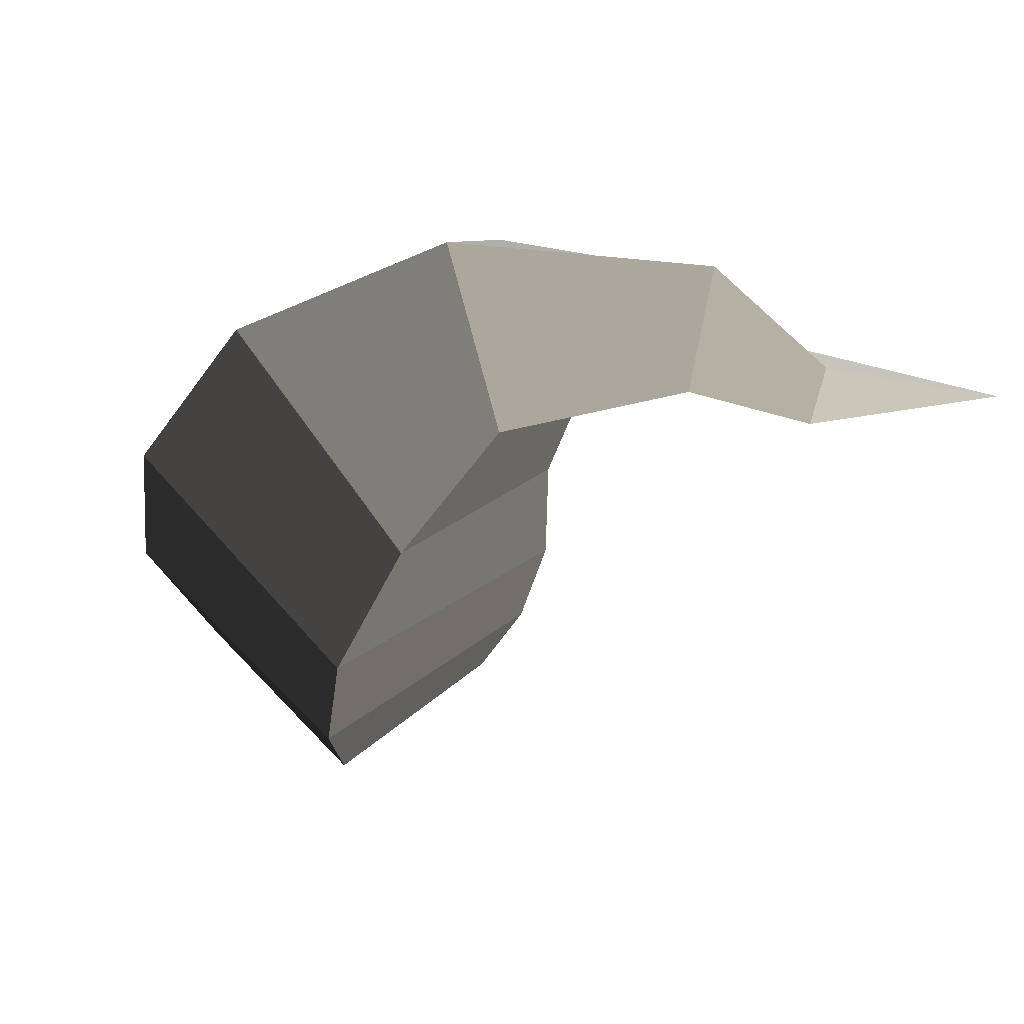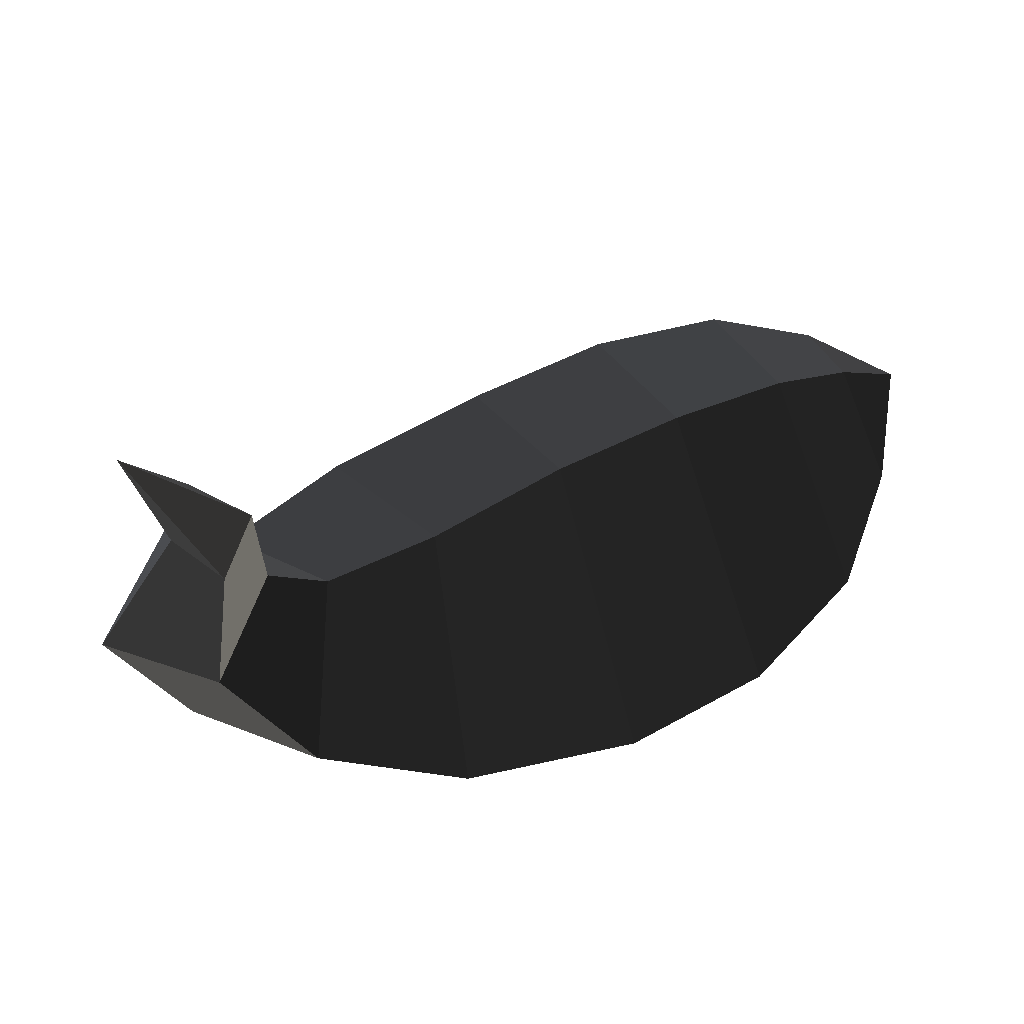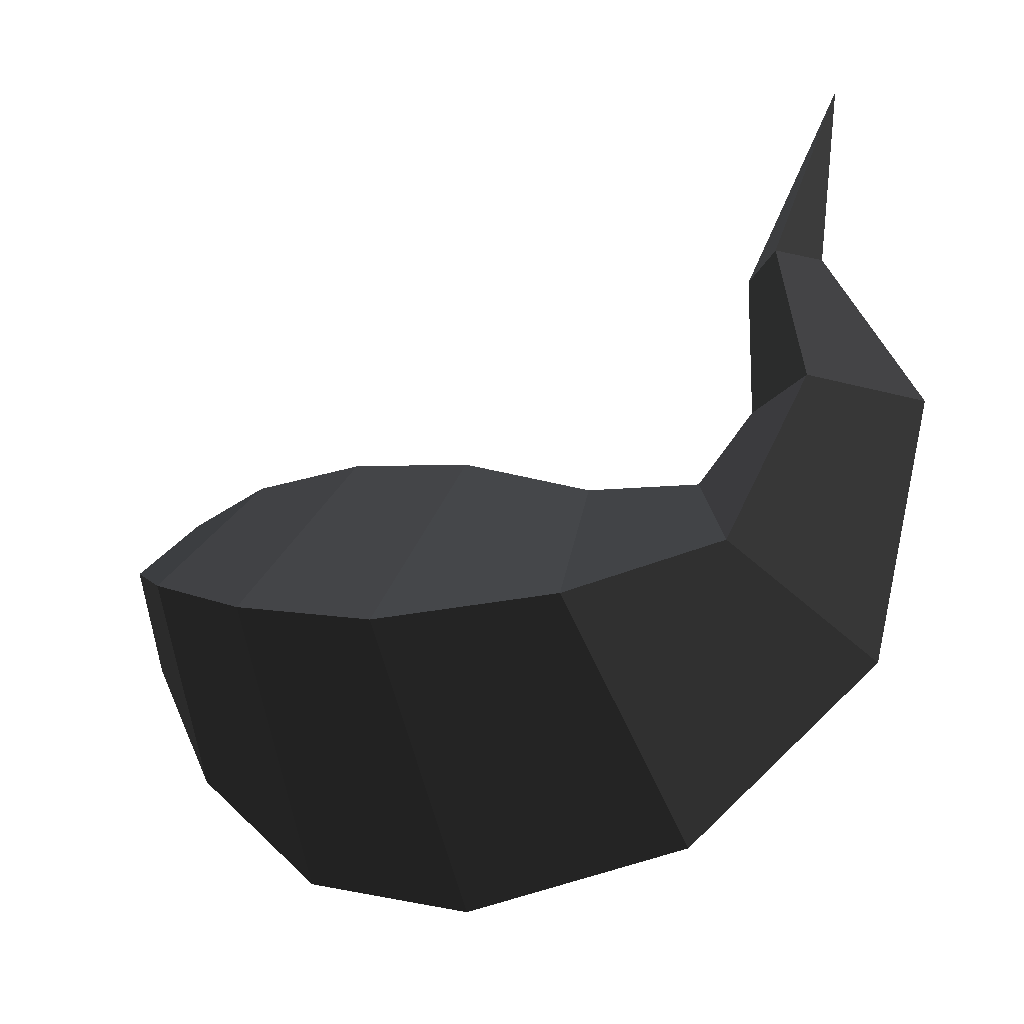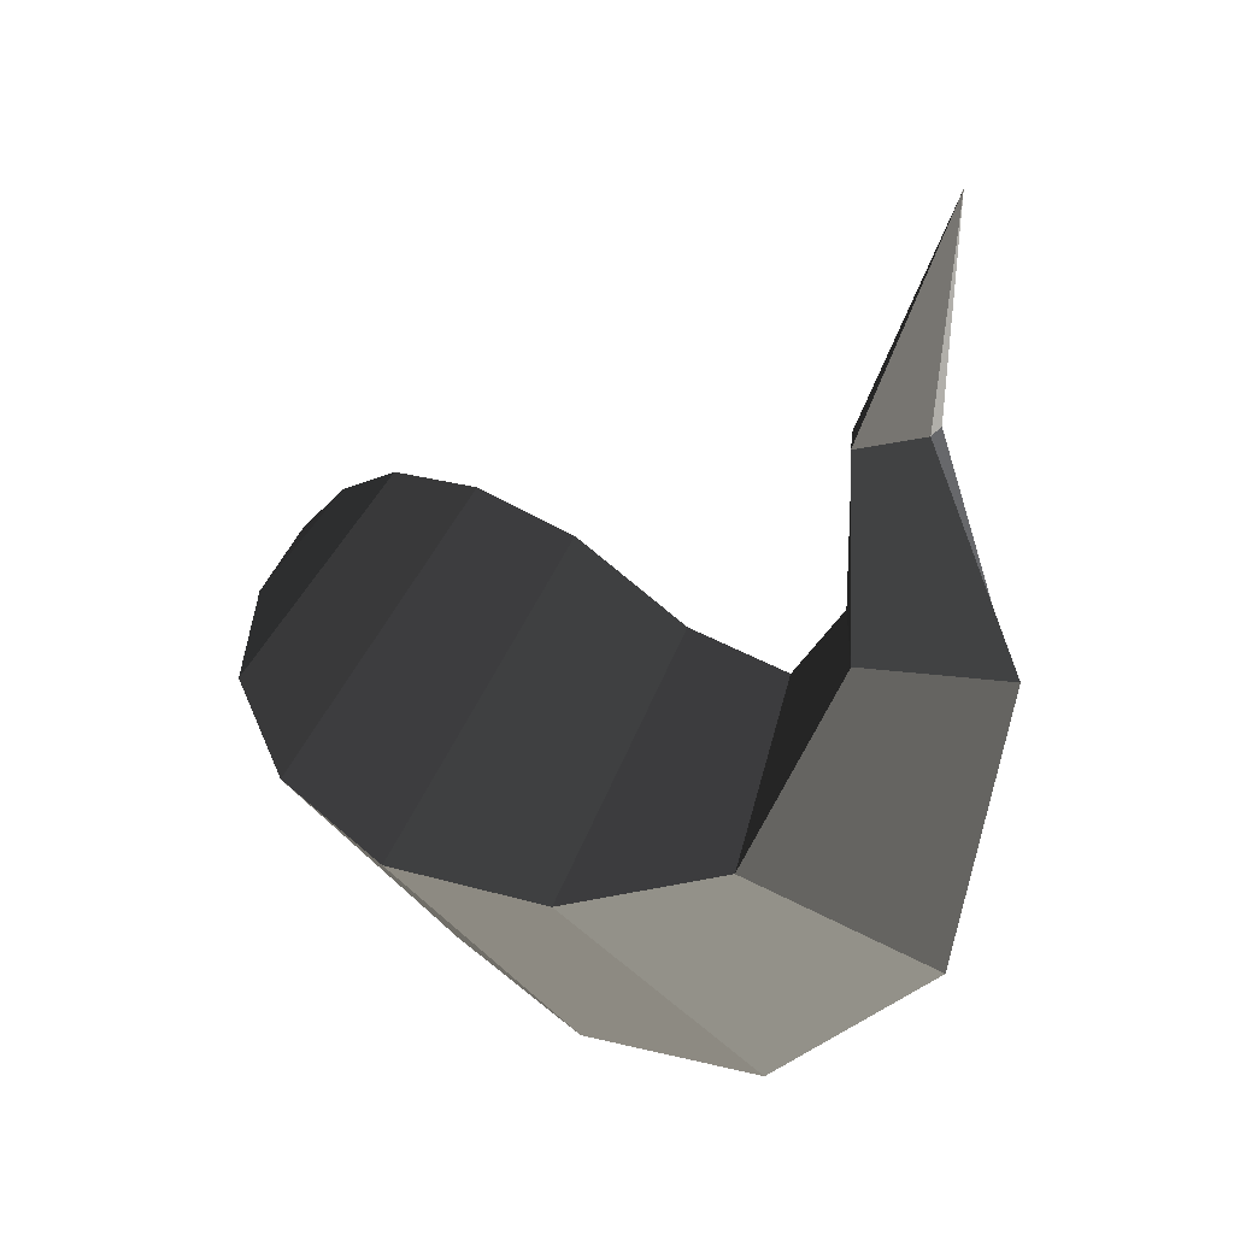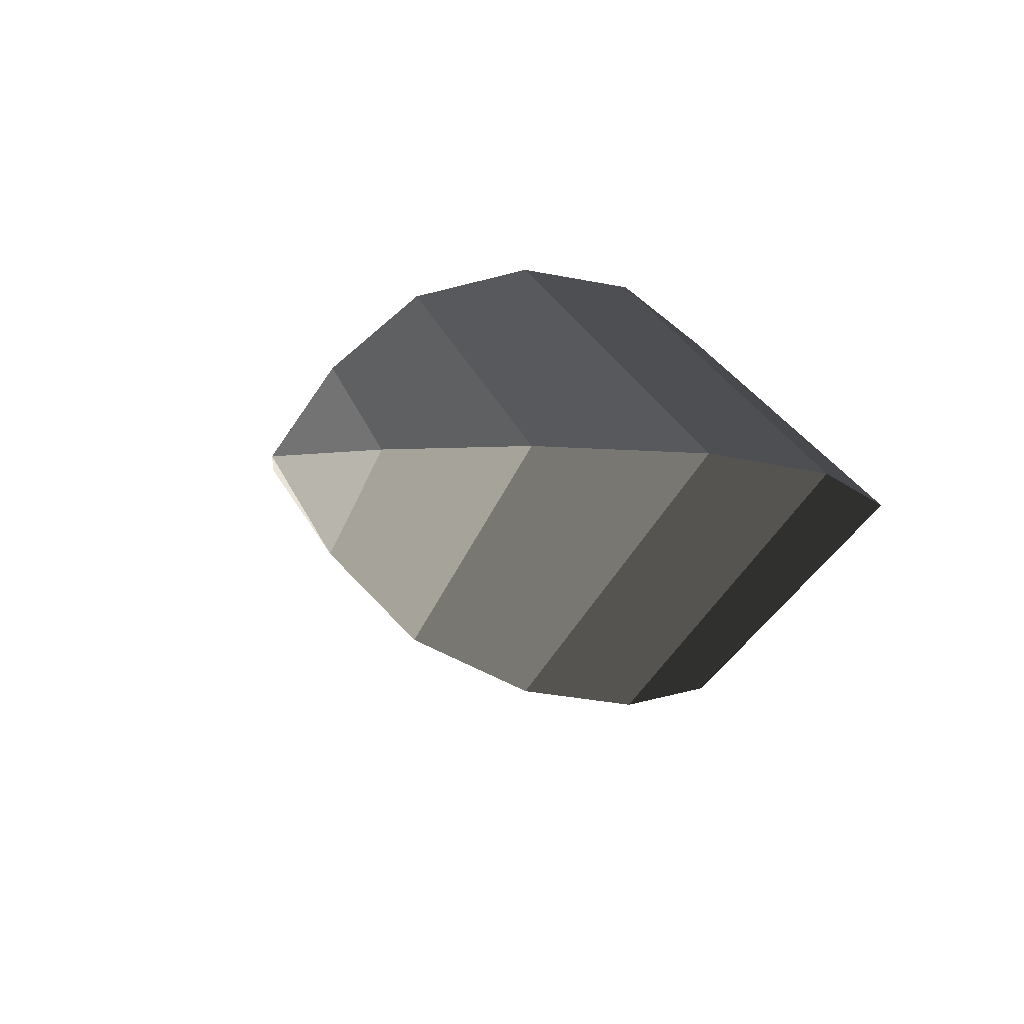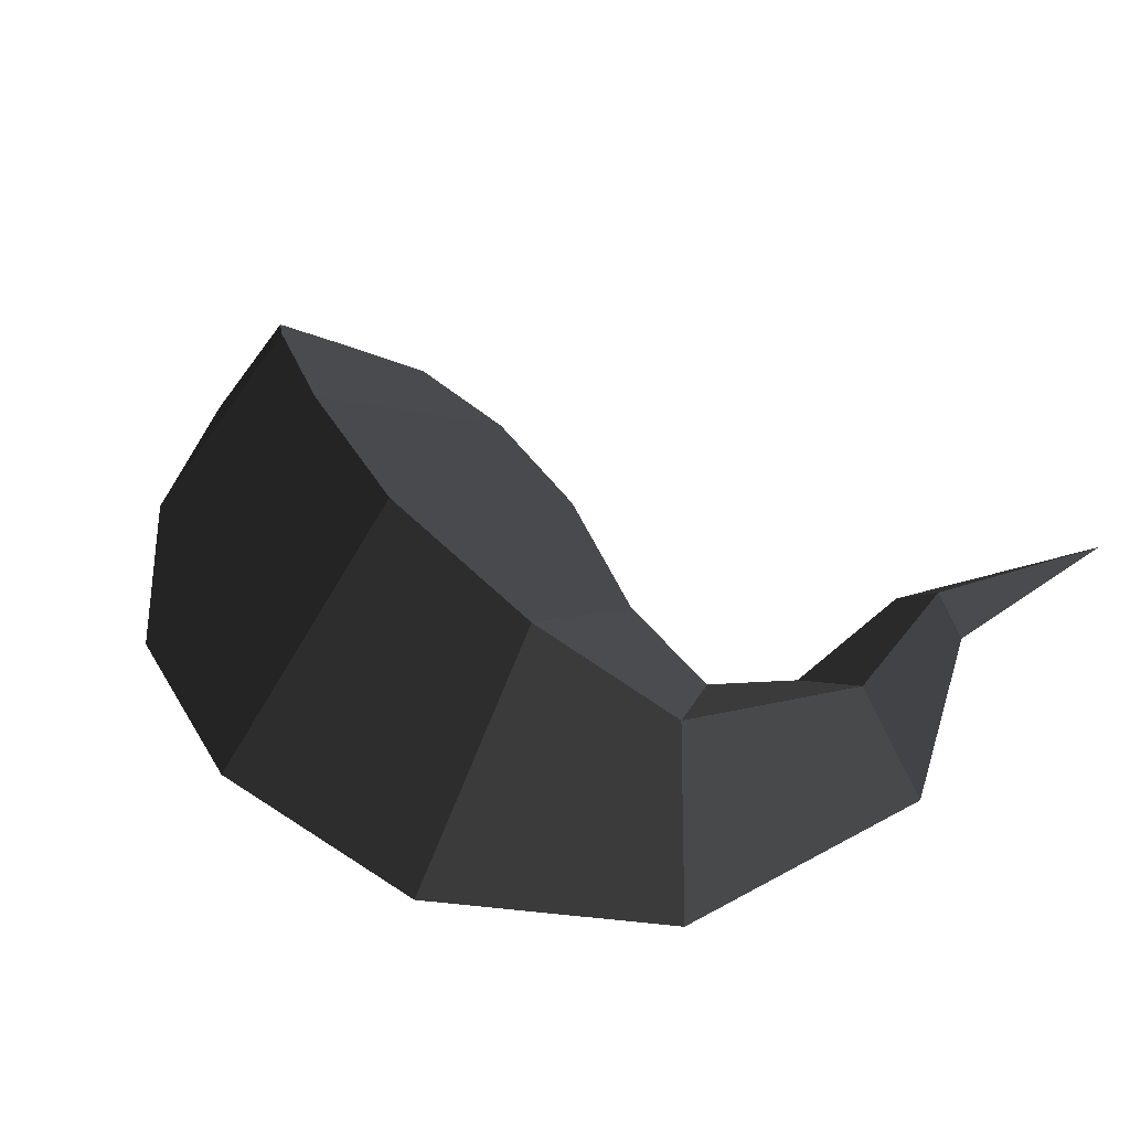
<metadata>
{"format":"obj","ext":"obj","renderer":"f3d","projection":"perspective","resolution":1024,"background":"white","views":[{"elev":-38.4,"azim":69.5,"up":"+Z"},{"elev":65.5,"azim":157.6,"up":"+Y"},{"elev":-20.9,"azim":23.0,"up":"+Y"},{"elev":17.9,"azim":46.3,"up":"+Y"},{"elev":-8.3,"azim":-56.6,"up":"+Z"},{"elev":53.4,"azim":46.1,"up":"+Z"}]}
</metadata>
<code>
v 1.341 0.7091 0
v 1.302 0.3914 0
v 1.247 0.3794 -0.088
v 1.247 0.3794 -0.088
v 1.171 0.3746 0
v 1.171 0.3746 0
v 1.247 0.3794 0.088
v 1.247 0.3794 0.088
v 1.302 0.3914 0
v 1.302 0.3914 0
v 1.462 0.1037 0
v 1.305 0.1194 0.1429
v 1.169 0.132 0
v 1.171 0.3746 0
v 1.305 0.1194 -0.1429
v 1.247 0.3794 -0.088
v 1.462 0.1037 0
v 1.302 0.3914 0
v 1.187 -0.1736 -0.2249
v 1.359 -0.3295 0
v 1.187 -0.1736 0.2249
v 1.305 0.1194 0.1429
v 1.071 0.0181 0
v 1.169 0.132 0
v 1.187 -0.1736 -0.2249
v 1.305 0.1194 -0.1429
v 0.8735 0.0377 0
v 0.9511 -0.2628 -0.3307
v 1.187 -0.1736 0.2249
v 0.9511 -0.2628 0.3307
v 1.359 -0.3295 0
v 1.036 -0.5985 0
v 1.187 -0.1736 -0.2249
v 0.9511 -0.2628 -0.3307
v 0.6498 -0.2807 -0.3769
v 0.6504 -0.6704 0
v 0.6498 -0.2807 0.3769
v 0.9511 -0.2628 0.3307
v 0.6429 0.1217 0
v 0.8735 0.0377 0
v 0.6498 -0.2807 -0.3769
v 0.9511 -0.2628 -0.3307
v 0.4283 0.1521 0
v 0.4033 -0.2237 -0.364
v 0.6498 -0.2807 0.3769
v 0.4033 -0.2237 0.364
v 0.6504 -0.6704 0
v 0.3635 -0.5999 0
v 0.6498 -0.2807 -0.3769
v 0.4033 -0.2237 -0.364
v 0.205 -0.1362 -0.2878
v 0.1494 -0.4011 0
v 0.205 -0.1362 0.2878
v 0.4033 -0.2237 0.364
v 0.2353 0.1383 0
v 0.4283 0.1521 0
v 0.205 -0.1362 -0.2878
v 0.4033 -0.2237 -0.364
v 0.1052 0.0845 0
v 0.0839 -0.0551 -0.1534
v -0 0 0
v -0 0 0
v 0.0461 -0.1854 0
v 0.0461 -0.1854 0
v 0.0839 -0.0551 0.1534
v 0.0839 -0.0551 0.1534
v 0.1052 0.0845 0
v 0.1052 0.0845 0
v 0.2353 0.1383 0
v 0.205 -0.1362 0.2878
v 0.1494 -0.4011 0
v 0.0461 -0.1854 0
v 0.205 -0.1362 -0.2878
v 0.0839 -0.0551 -0.1534
g Group_001
f 1 2 3
f 1 3 5
f 1 5 7
f 1 7 9
f 9 7 12 11
f 12 7 14 13
f 13 14 16 15
f 15 16 18 17
f 15 17 20 19
f 20 17 22 21
f 21 22 24 23
f 23 24 26 25
f 23 25 28 27
f 23 27 30 29
f 29 30 32 31
f 31 32 34 33
f 34 32 36 35
f 36 32 38 37
f 37 38 40 39
f 39 40 42 41
f 39 41 44 43
f 39 43 46 45
f 45 46 48 47
f 47 48 50 49
f 50 48 52 51
f 52 48 54 53
f 53 54 56 55
f 55 56 58 57
f 55 57 60 59
f 59 60 61
f 61 60 63
f 61 63 65
f 61 65 67
f 67 65 70 69
f 70 65 72 71
f 71 72 74 73

</code>
